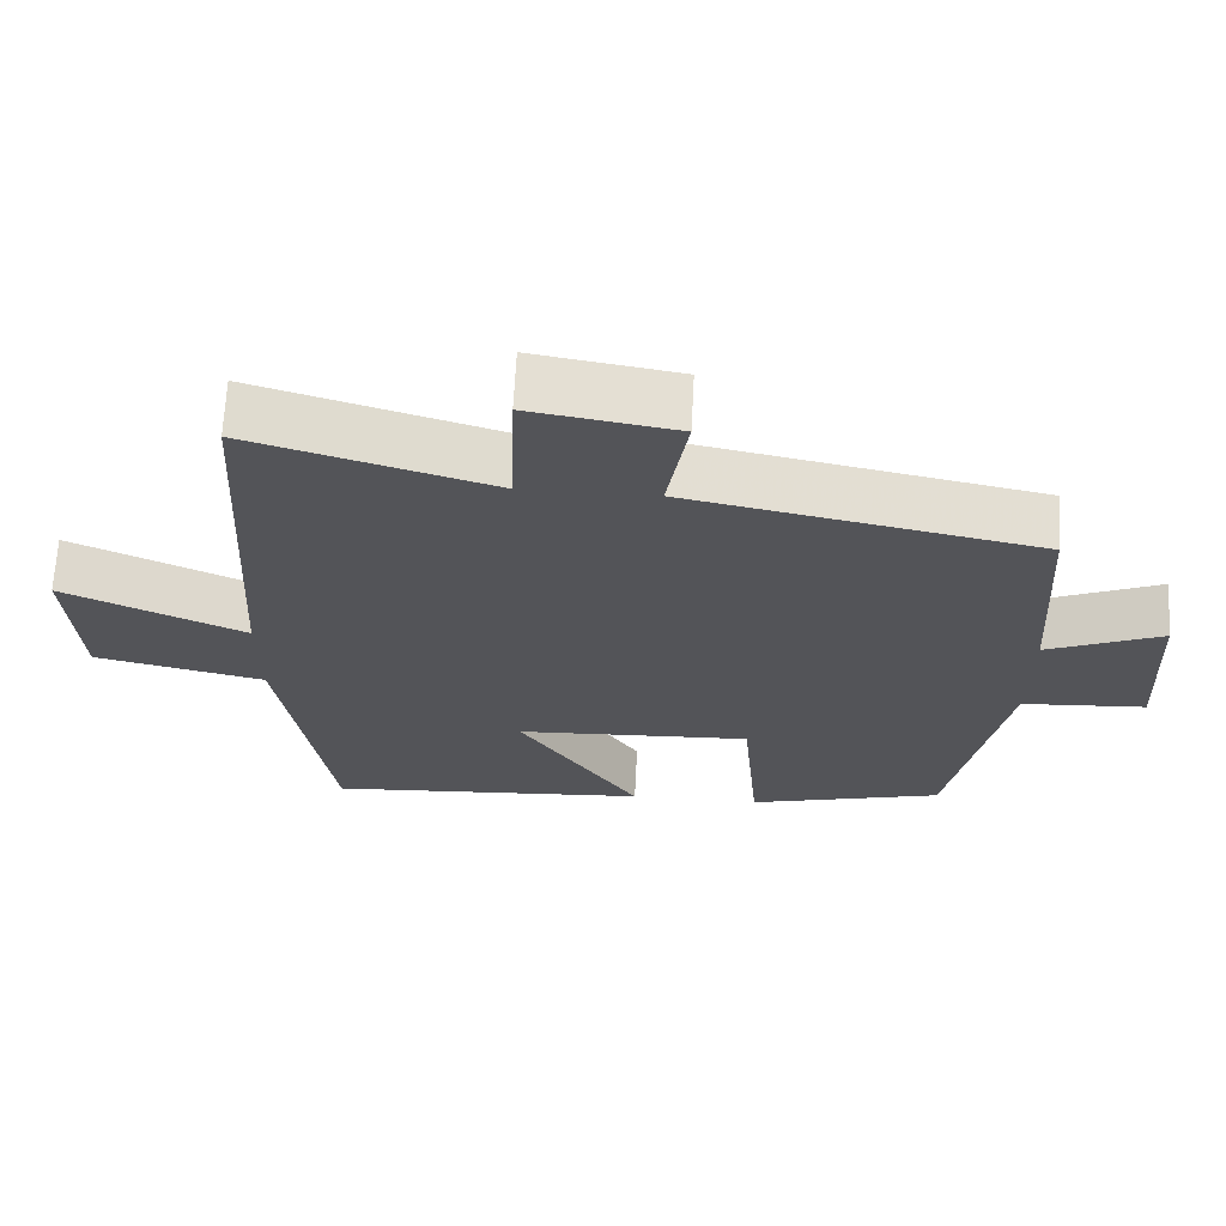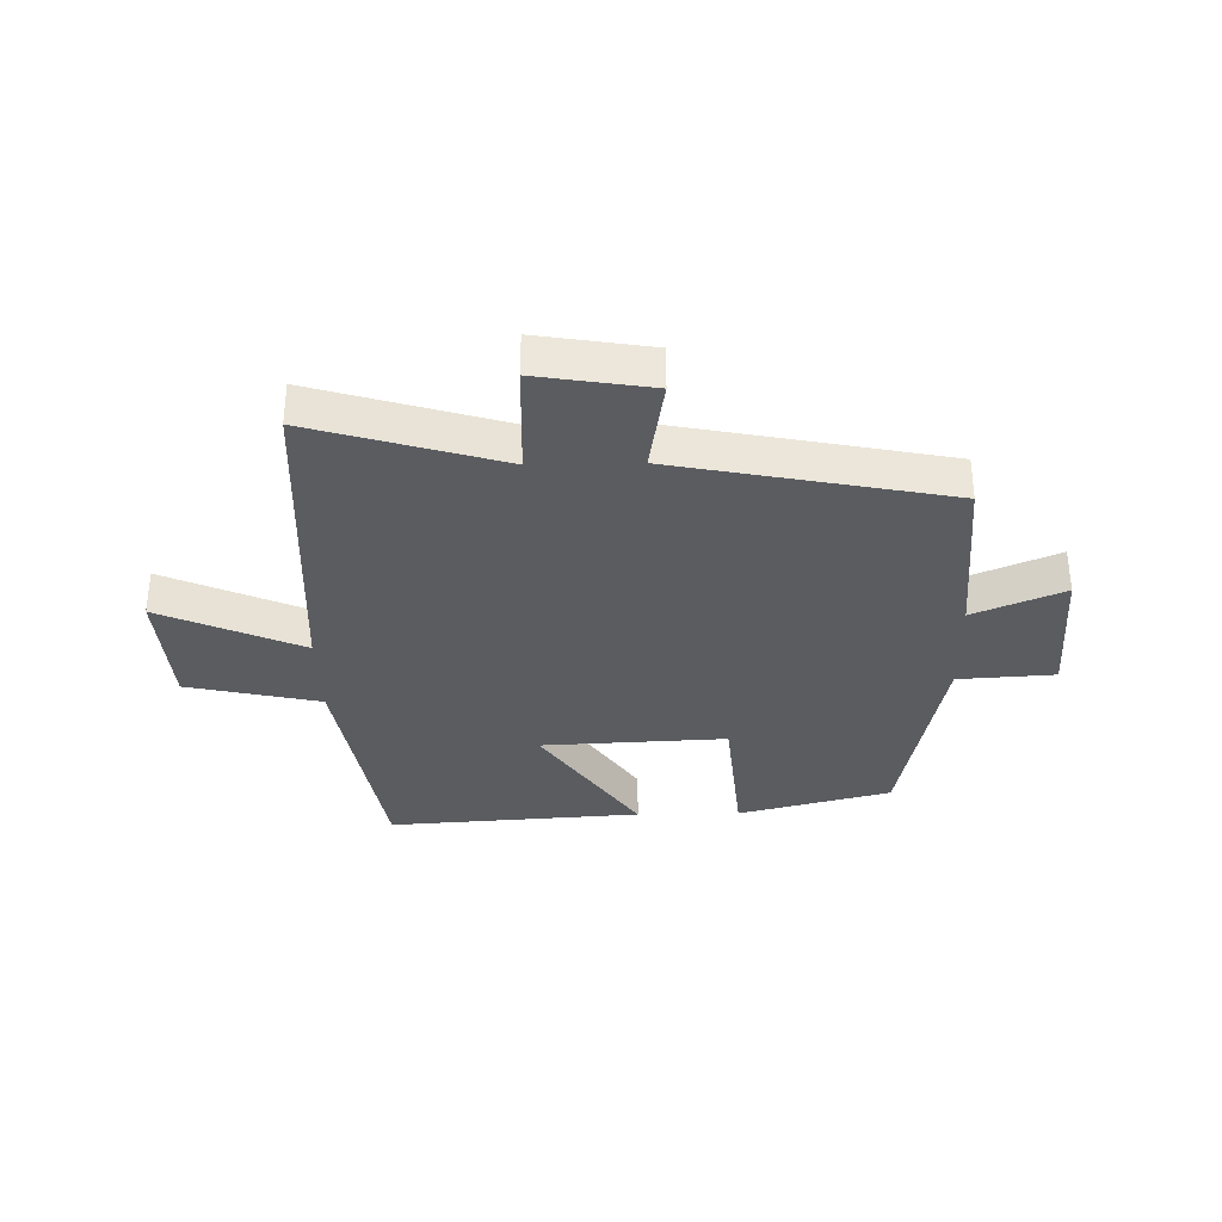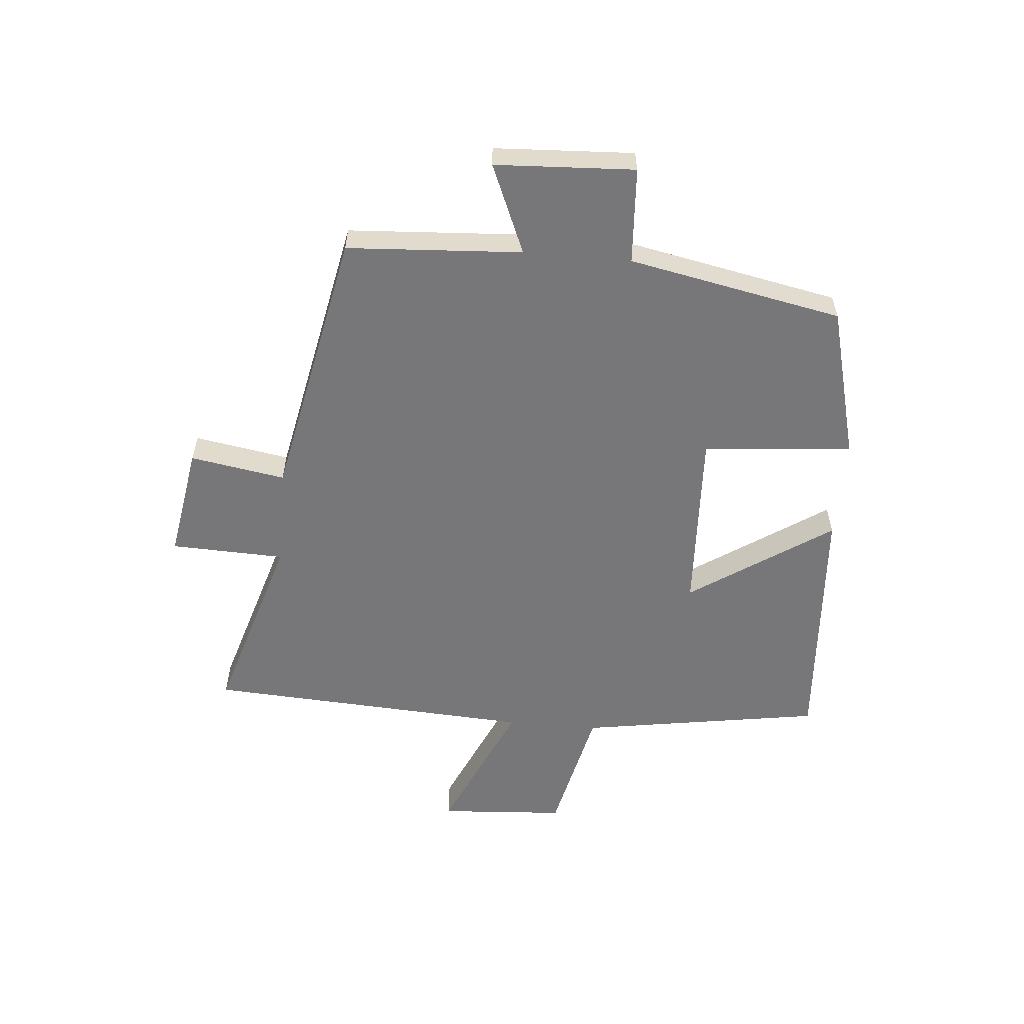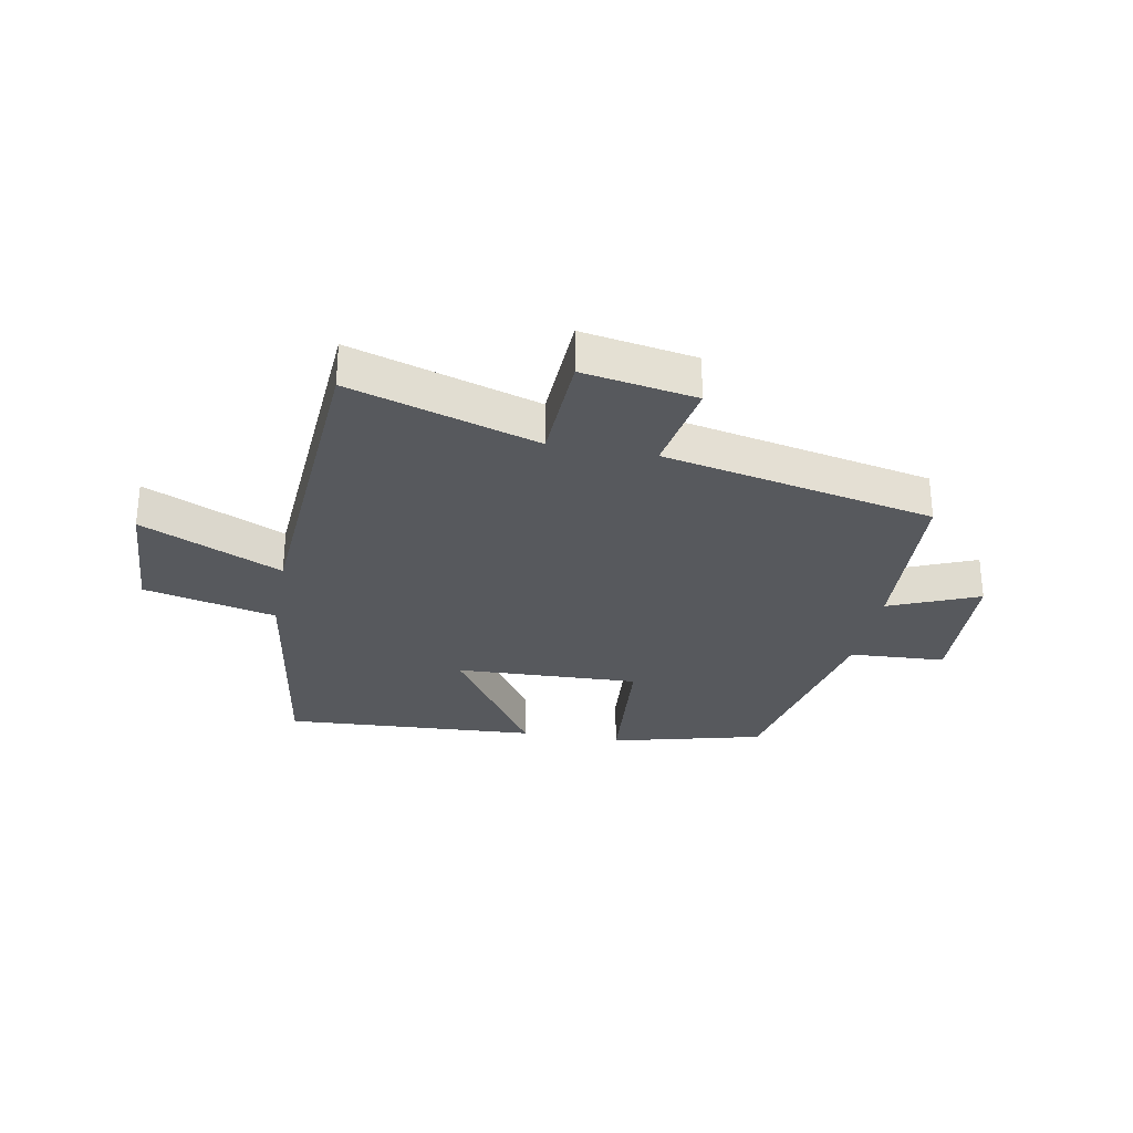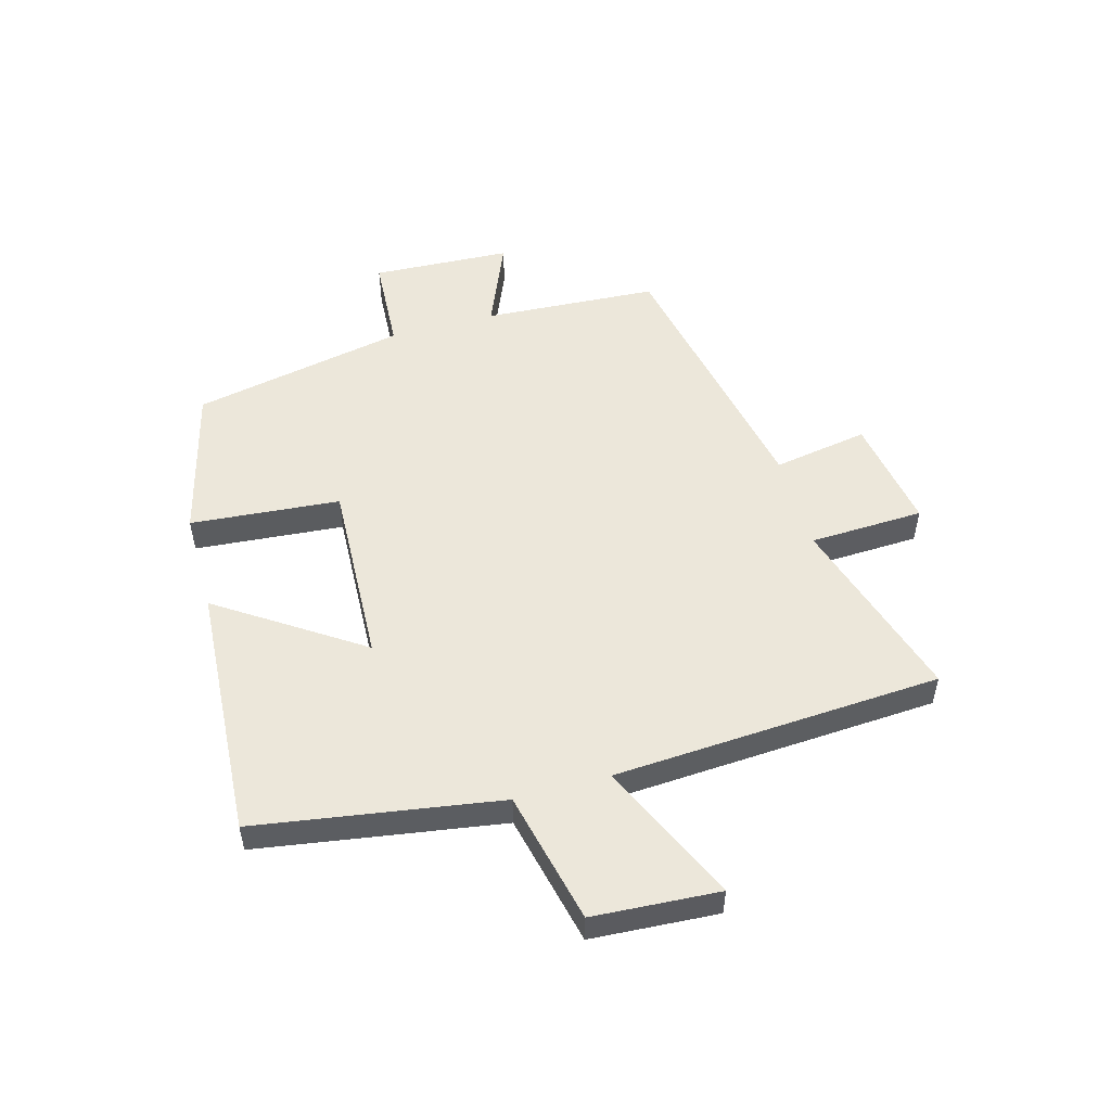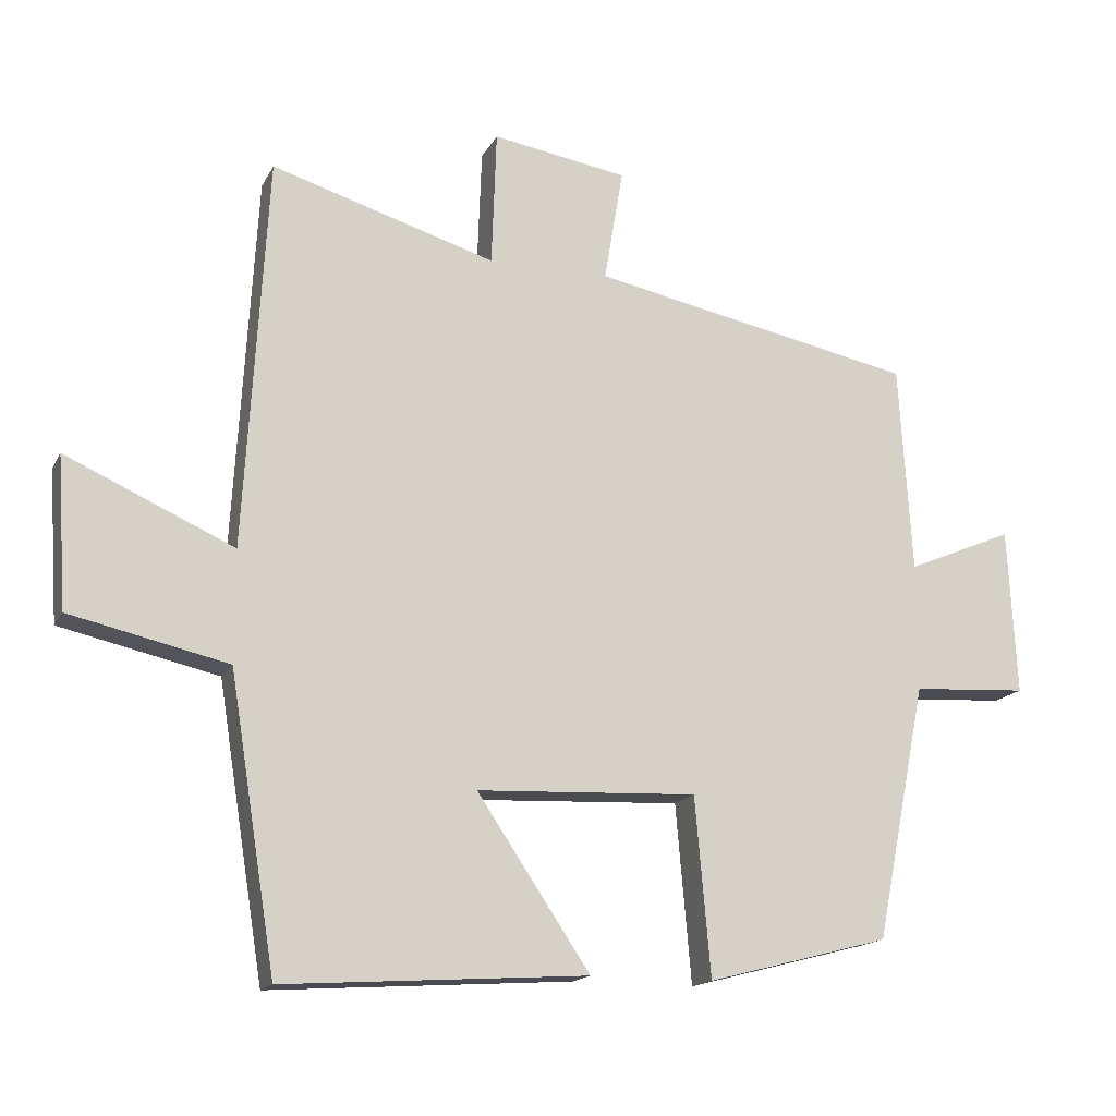
<metadata>
{"format":"obj","ext":"obj","renderer":"f3d","projection":"perspective","resolution":1024,"background":"white","views":[{"elev":66.4,"azim":3.0,"up":"+Z"},{"elev":-33.8,"azim":1.3,"up":"+Y"},{"elev":-57.2,"azim":85.0,"up":"+Y"},{"elev":-29.3,"azim":-10.9,"up":"+Y"},{"elev":52.4,"azim":-105.7,"up":"+Y"},{"elev":-16.0,"azim":-19.4,"up":"+Z"}]}
</metadata>
<code>
v 0.482 0.07 0.407
v 0.5 0.07 0.111
v 0.651 0.07 0.175
v 0.663 0.07 -0.061
v 0.5 0.07 -0.071
v 0.428 0.07 -0.433
v 0.17 0.07 -0.5
v 0.148 0.07 -0.247
v -0.164 0.07 -0.261
v -0.004 0.07 -0.5
v -0.434 0.07 -0.528
v -0.5 0.07 -0.116
v -0.724 0.07 -0.065
v -0.738 0.07 0.149
v -0.5 0.07 0.042
v -0.468 0.07 0.597
v -0.15 0.07 0.5
v -0.143 0.07 0.693
v 0.049 0.07 0.661
v 0.022 0.07 0.5
v 0.482 0 0.407
v 0.5 0 0.111
v 0.651 0 0.175
v 0.663 0 -0.061
v 0.5 0 -0.071
v 0.428 0 -0.433
v 0.17 0 -0.5
v 0.148 0 -0.247
v -0.164 0 -0.261
v -0.004 0 -0.5
v -0.434 0 -0.528
v -0.5 0 -0.116
v -0.724 0 -0.065
v -0.738 0 0.149
v -0.5 0 0.042
v -0.468 0 0.597
v -0.15 0 0.5
v -0.143 0 0.693
v 0.049 0 0.661
v 0.022 0 0.5
f 17 18 19 20
f 17 20 1 2
f 15 16 17 2
f 12 13 14 15
f 11 12 15
f 10 11 15
f 9 10 15
f 8 9 15 2
f 7 8 2
f 6 7 2
f 5 6 2
f 2 3 4 5
f 40 39 38 37
f 22 21 40 37
f 22 37 36 35
f 35 34 33 32
f 35 32 31
f 35 31 30
f 35 30 29
f 22 35 29 28
f 22 28 27
f 22 27 26
f 22 26 25
f 25 24 23 22
f 1 21 22 2
f 2 22 23 3
f 3 23 24 4
f 4 24 25 5
f 5 25 26 6
f 6 26 27 7
f 7 27 28 8
f 8 28 29 9
f 9 29 30 10
f 10 30 31 11
f 11 31 32 12
f 12 32 33 13
f 13 33 34 14
f 14 34 35 15
f 15 35 36 16
f 16 36 37 17
f 17 37 38 18
f 18 38 39 19
f 19 39 40 20
f 20 40 21 1

</code>
